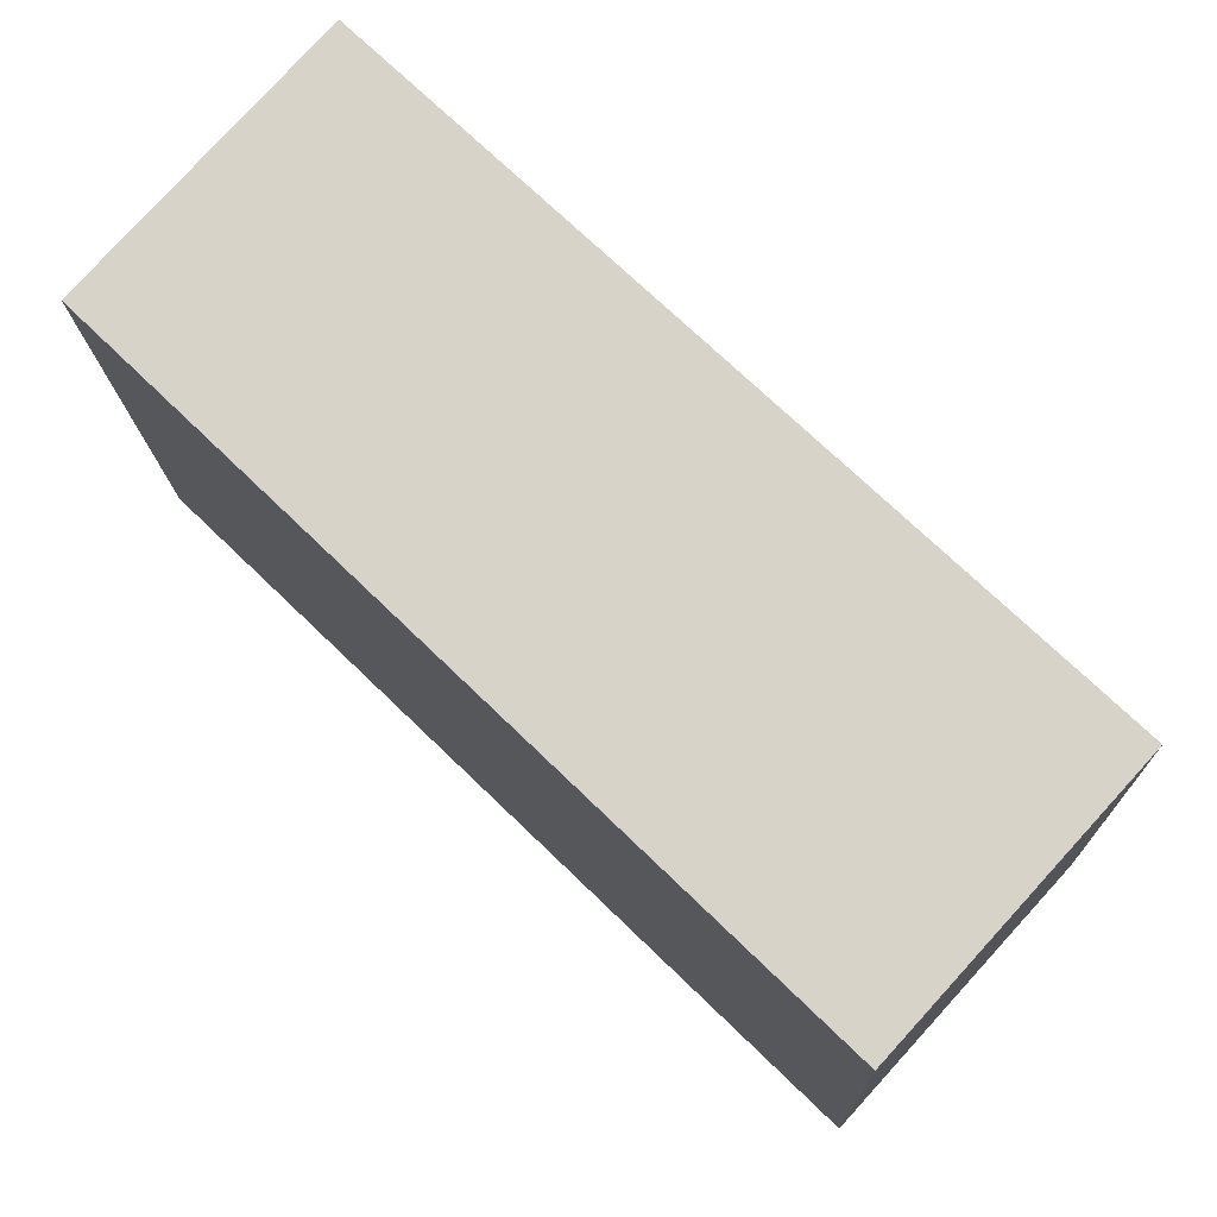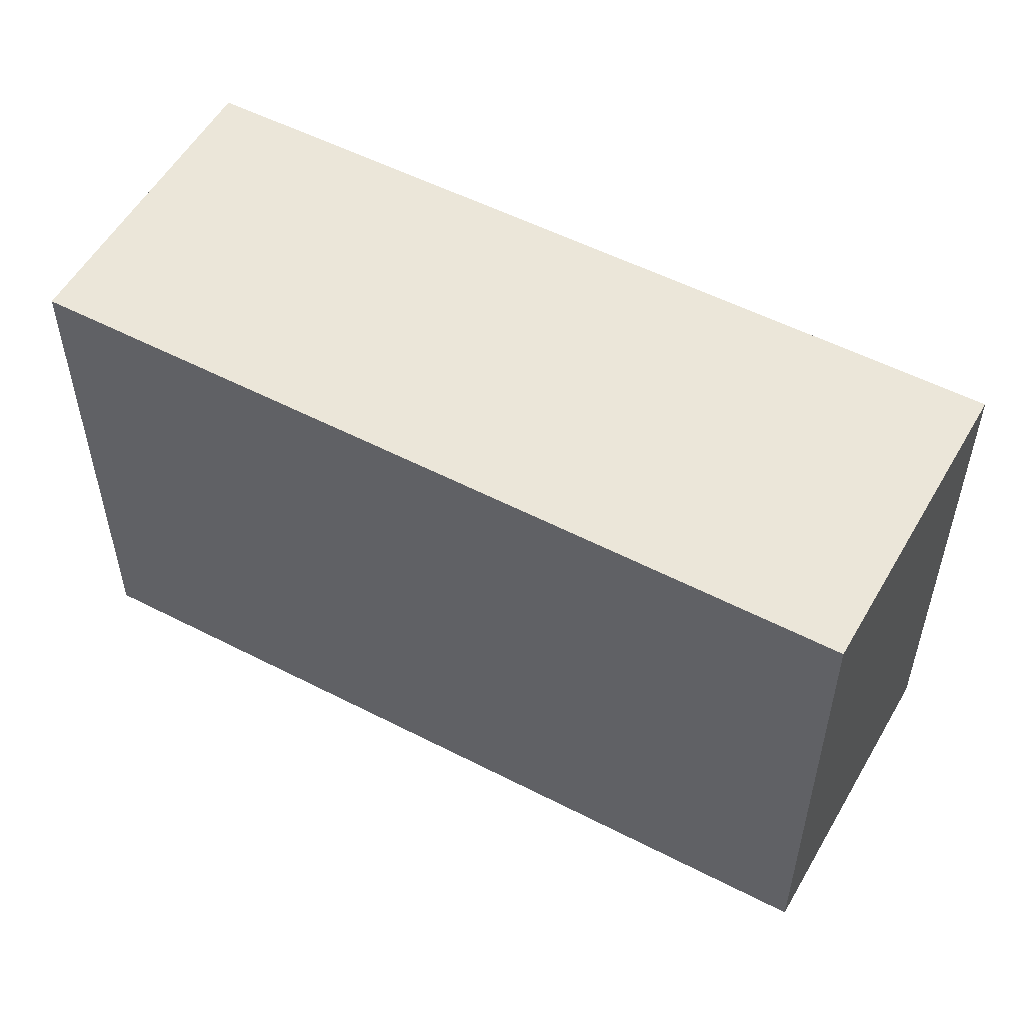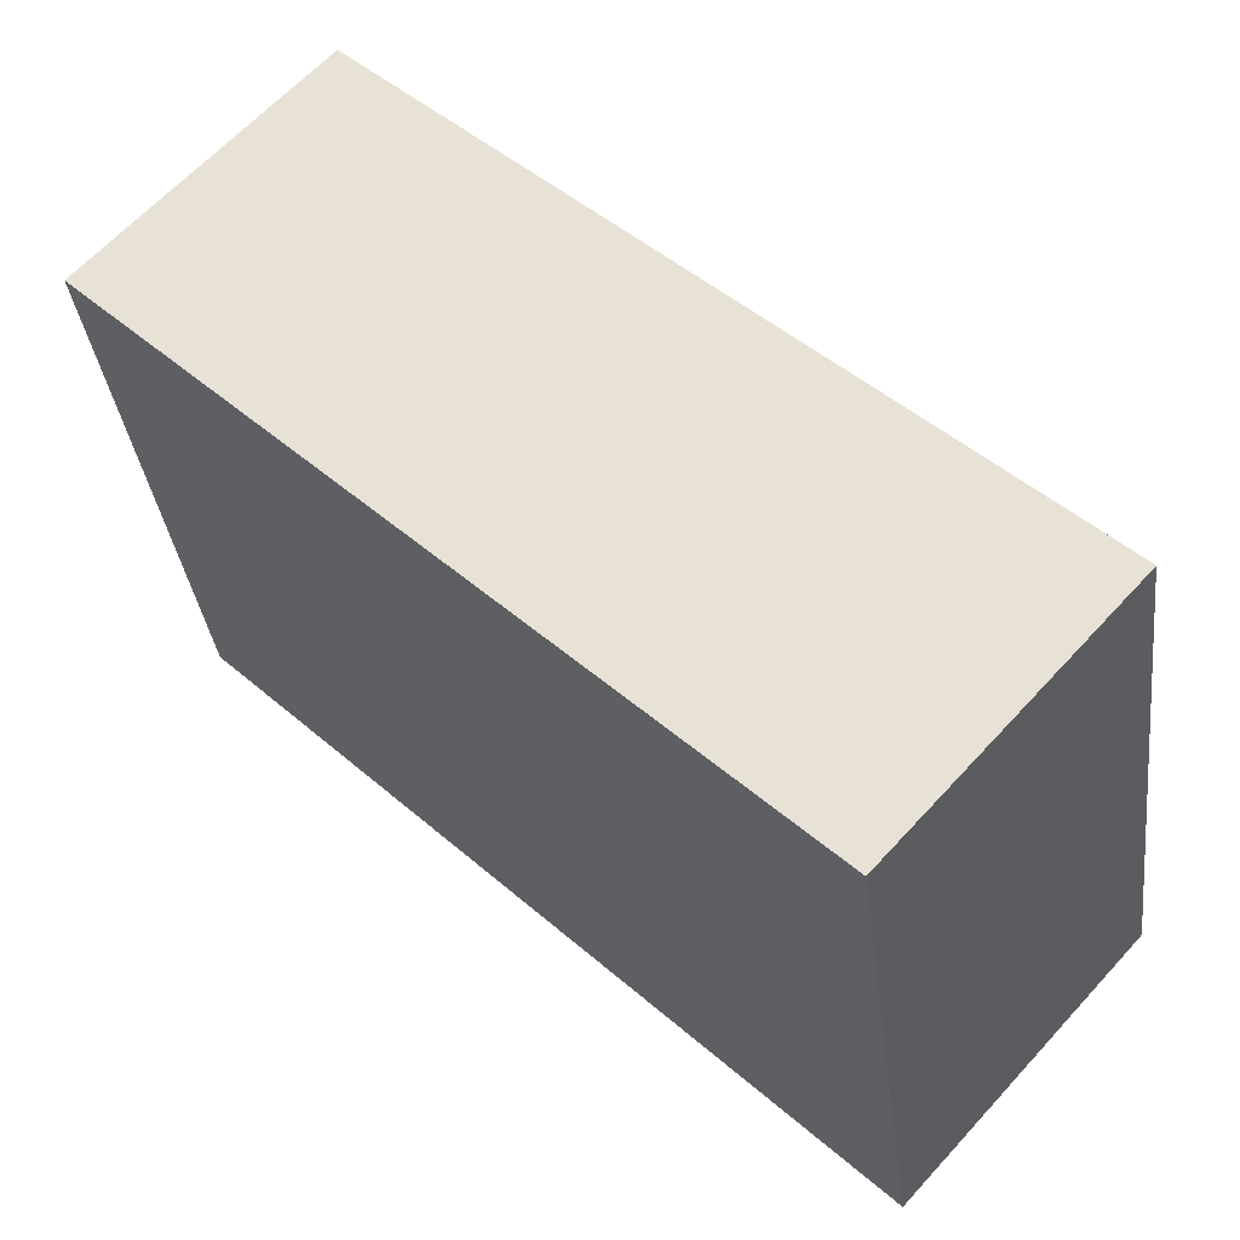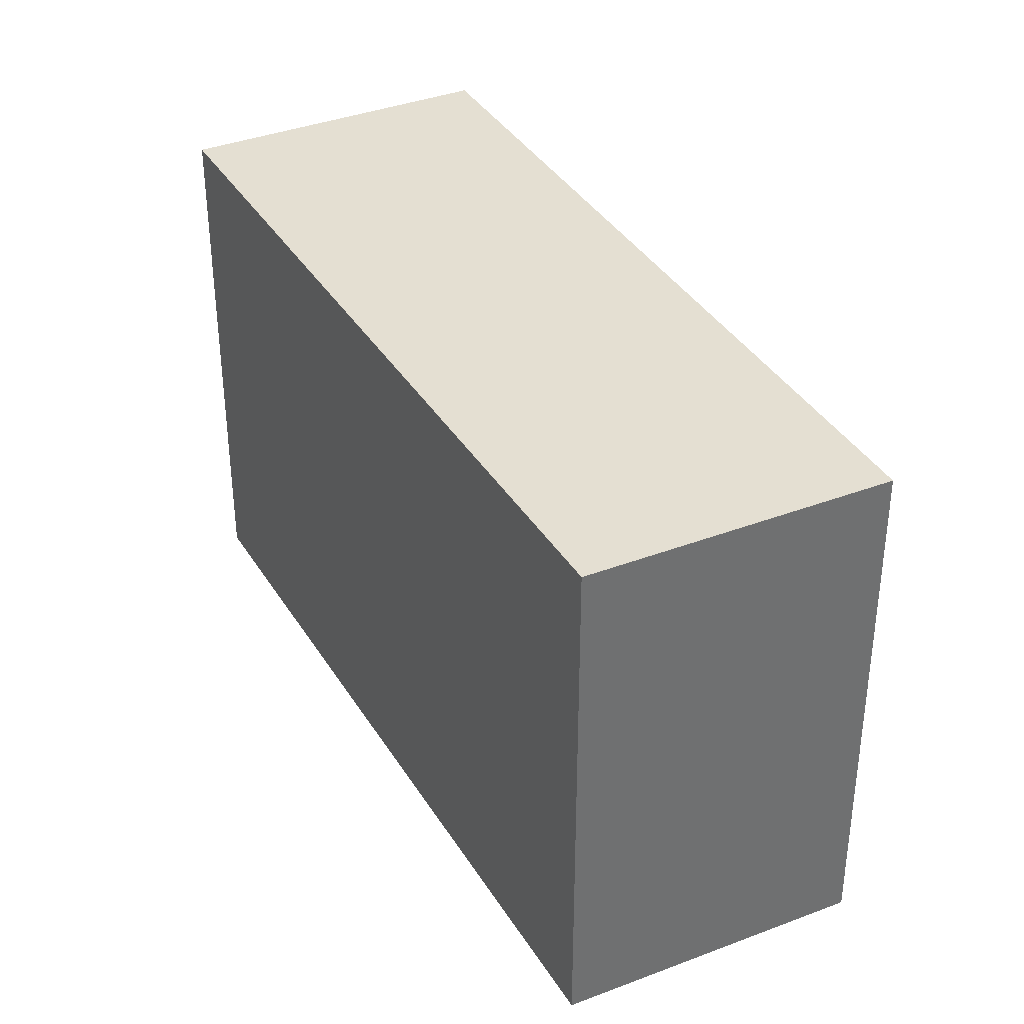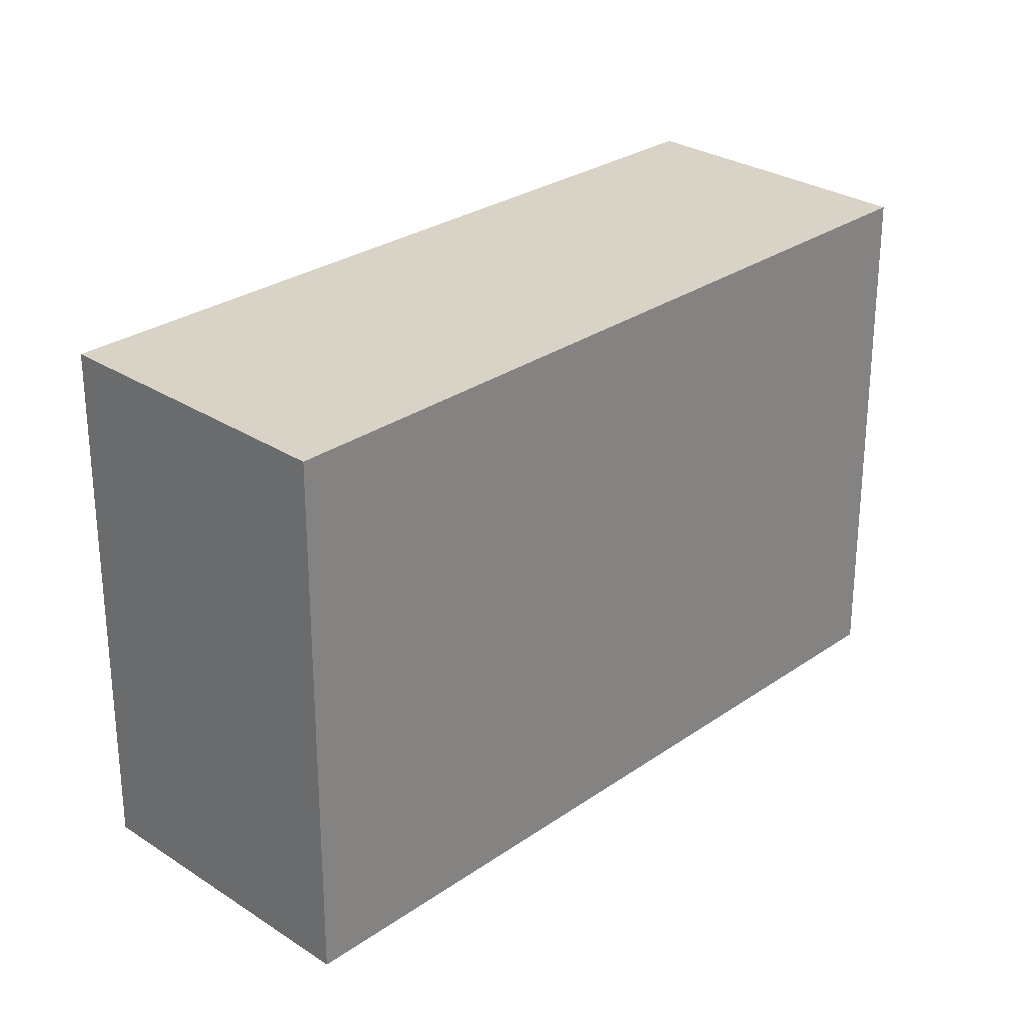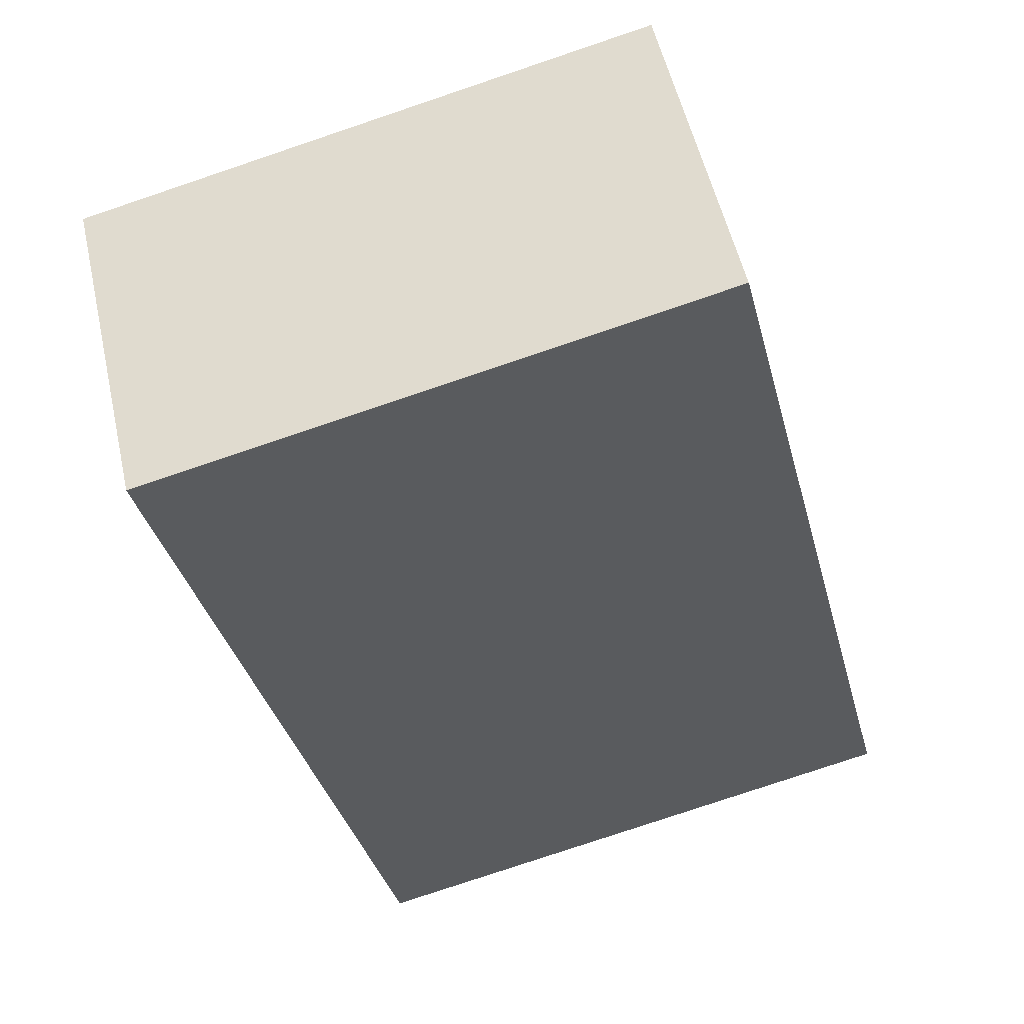
<metadata>
{"format":"obj","ext":"obj","renderer":"f3d","projection":"perspective","resolution":1024,"background":"white","views":[{"elev":-14.3,"azim":1.6,"up":"+Z"},{"elev":55.5,"azim":71.9,"up":"+Y"},{"elev":-34.8,"azim":7.0,"up":"+Z"},{"elev":37.2,"azim":-74.1,"up":"+Y"},{"elev":27.8,"azim":177.2,"up":"+Y"},{"elev":-78.5,"azim":108.6,"up":"+Z"}]}
</metadata>
<code>
v  4.886 3.19 -2.088
v  0 3.19 1.953e-16
v  1.234 3.19 1.372
v  3.614 3.19 -3.485
v  1.234 -8.401e-17 1.372
v  4.886 1.279e-16 -2.088
v  3.614 2.134e-16 -3.485
v  0 0 0
g defaultobject
f 1 2 3
f 2 1 4
f 5 1 3
f 1 5 6
f 6 4 1
f 4 6 7
f 7 2 4
f 2 7 8
f 8 3 2
f 3 8 5
f 8 6 5
f 6 8 7

</code>
